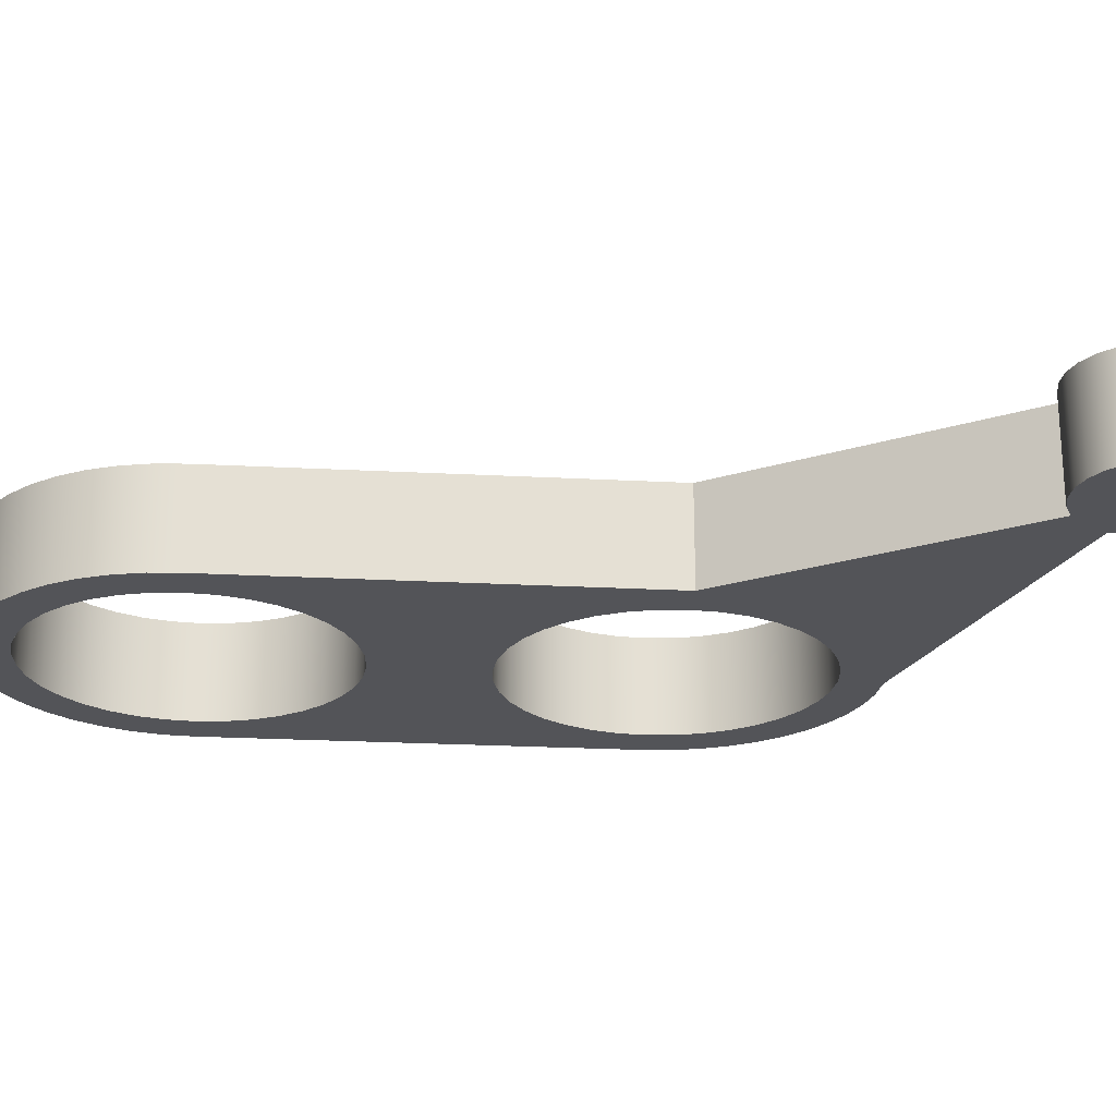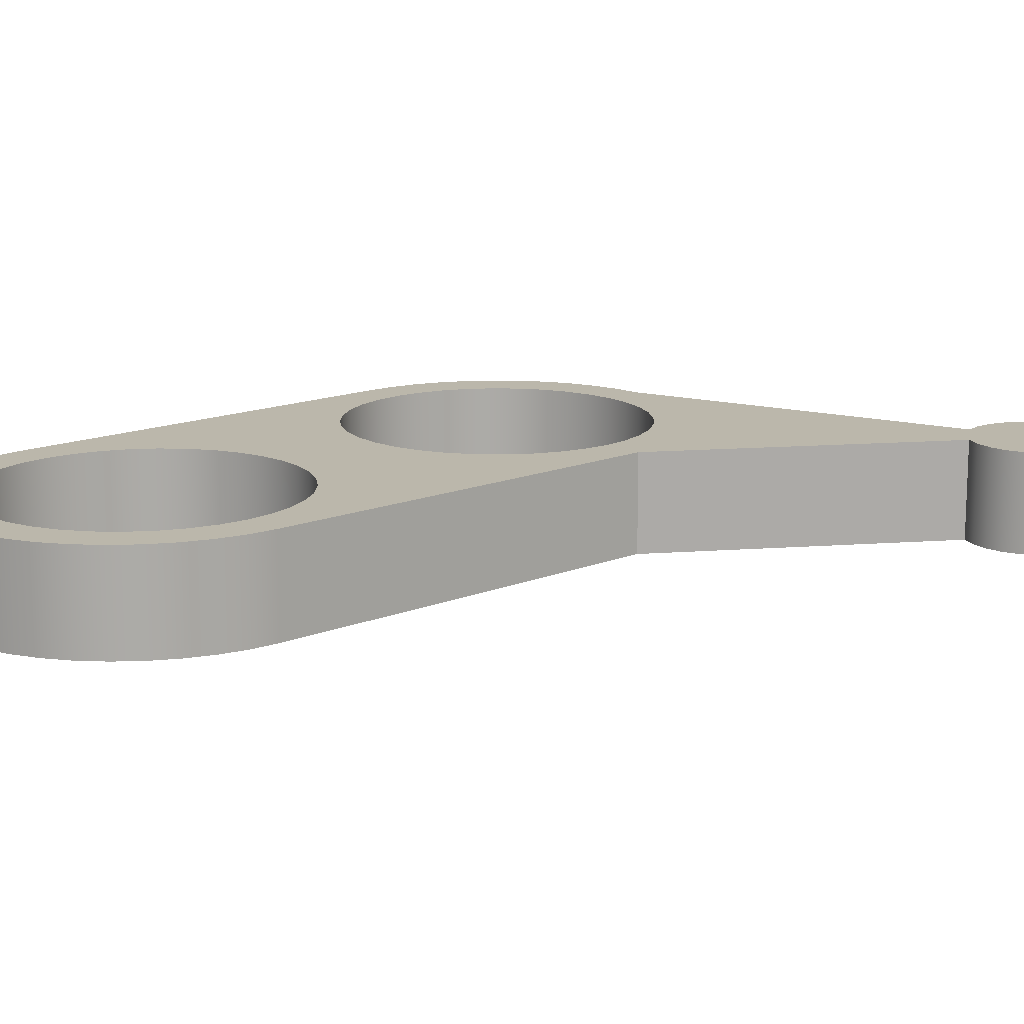
<metadata>
{"format":"obj","ext":"obj","renderer":"f3d","projection":"perspective","resolution":1024,"background":"white","views":[{"elev":-23.5,"azim":84.9,"up":"+Z"},{"elev":14.2,"azim":47.6,"up":"+Z"}]}
</metadata>
<code>
v -0.5025 3 0.7
v -0.4858 2.809 0.7
v -0.436 2.623 0.7
v -0.3548 2.449 0.7
v -0.2446 2.291 0.7
v -0.1087 2.155 0.7
v 0.04875 2.045 0.7
v 0.2229 1.964 0.7
v 0.4086 1.914 0.7
v 0.6 1.898 0.7
v 0.7914 1.914 0.7
v 0.9771 1.964 0.7
v 1.151 2.045 0.7
v 1.309 2.155 0.7
v 1.445 2.291 0.7
v 1.555 2.449 0.7
v 1.636 2.623 0.7
v 1.686 2.809 0.7
v 1.702 3 0.7
v 1.686 3.191 0.7
v 1.636 3.377 0.7
v 1.555 3.551 0.7
v 1.445 3.709 0.7
v 1.309 3.845 0.7
v 1.151 3.955 0.7
v 0.9771 4.036 0.7
v 0.7914 4.086 0.7
v 0.6 4.102 0.7
v 0.4086 4.086 0.7
v 0.2229 4.036 0.7
v 0.04875 3.955 0.7
v -0.1087 3.845 0.7
v -0.2446 3.709 0.7
v -0.3548 3.551 0.7
v -0.436 3.377 0.7
v -0.4858 3.191 0.7
v -0.5025 3 0
v -0.4858 3.191 0
v -0.436 3.377 0
v -0.3548 3.551 0
v -0.2446 3.709 0
v -0.1087 3.845 0
v 0.04875 3.955 0
v 0.2229 4.036 0
v 0.4086 4.086 0
v 0.6 4.102 0
v 0.7914 4.086 0
v 0.9771 4.036 0
v 1.151 3.955 0
v 1.309 3.845 0
v 1.445 3.709 0
v 1.555 3.551 0
v 1.636 3.377 0
v 1.686 3.191 0
v 1.702 3 0
v 1.686 2.809 0
v 1.636 2.623 0
v 1.555 2.449 0
v 1.445 2.291 0
v 1.309 2.155 0
v 1.151 2.045 0
v 0.9771 1.964 0
v 0.7914 1.914 0
v 0.6 1.898 0
v 0.4086 1.914 0
v 0.2229 1.964 0
v 0.04875 2.045 0
v -0.1087 2.155 0
v -0.2446 2.291 0
v -0.3548 2.449 0
v -0.436 2.623 0
v -0.4858 2.809 0
v -0.5025 3 0.7
v -0.5025 3 0
v -0.5025 -1.35e-16 0.7
v -0.4858 -0.1914 0.7
v -0.436 -0.3771 0.7
v -0.3548 -0.5512 0.7
v -0.2446 -0.7087 0.7
v -0.1087 -0.8446 0.7
v 0.04875 -0.9548 0.7
v 0.2229 -1.036 0.7
v 0.4086 -1.086 0.7
v 0.6 -1.102 0.7
v 0.7914 -1.086 0.7
v 0.9771 -1.036 0.7
v 1.151 -0.9548 0.7
v 1.309 -0.8446 0.7
v 1.445 -0.7087 0.7
v 1.555 -0.5512 0.7
v 1.636 -0.3771 0.7
v 1.686 -0.1914 0.7
v 1.702 0 0.7
v 1.686 0.1914 0.7
v 1.636 0.3771 0.7
v 1.555 0.5512 0.7
v 1.445 0.7087 0.7
v 1.309 0.8446 0.7
v 1.151 0.9548 0.7
v 0.9771 1.036 0.7
v 0.7914 1.086 0.7
v 0.6 1.102 0.7
v 0.4086 1.086 0.7
v 0.2229 1.036 0.7
v 0.04875 0.9548 0.7
v -0.1087 0.8446 0.7
v -0.2446 0.7087 0.7
v -0.3548 0.5512 0.7
v -0.436 0.3771 0.7
v -0.4858 0.1914 0.7
v -0.5025 -1.35e-16 0
v -0.4858 0.1914 0
v -0.436 0.3771 0
v -0.3548 0.5512 0
v -0.2446 0.7087 0
v -0.1087 0.8446 0
v 0.04875 0.9548 0
v 0.2229 1.036 0
v 0.4086 1.086 0
v 0.6 1.102 0
v 0.7914 1.086 0
v 0.9771 1.036 0
v 1.151 0.9548 0
v 1.309 0.8446 0
v 1.445 0.7087 0
v 1.555 0.5512 0
v 1.636 0.3771 0
v 1.686 0.1914 0
v 1.702 0 0
v 1.686 -0.1914 0
v 1.636 -0.3771 0
v 1.555 -0.5512 0
v 1.445 -0.7087 0
v 1.309 -0.8446 0
v 1.151 -0.9548 0
v 0.9771 -1.036 0
v 0.7914 -1.086 0
v 0.6 -1.102 0
v 0.4086 -1.086 0
v 0.2229 -1.036 0
v 0.04875 -0.9548 0
v -0.1087 -0.8446 0
v -0.2446 -0.7087 0
v -0.3548 -0.5512 0
v -0.436 -0.3771 0
v -0.4858 -0.1914 0
v -0.5025 -1.35e-16 0.7
v -0.5025 -1.35e-16 0
v 2 0 0
v 2 3 0
v 2 3 0.7
v 2 0 0.7
v -0.8 1.715e-16 0
v -0.7844 -0.2087 0
v -0.7378 -0.4127 0
v -0.6614 -0.6074 0
v -0.5567 -0.7886 0
v -0.4263 -0.9522 0
v -0.2729 -1.095 0
v -0.1 -1.212 0
v 0.08852 -1.303 0
v 0.2885 -1.365 0
v 0.4954 -1.396 0
v 0.7046 -1.396 0
v 0.9115 -1.365 0
v 1.111 -1.303 0
v 1.3 -1.212 0
v 1.473 -1.095 0
v 1.626 -0.9522 0
v 1.757 -0.7886 0
v 1.861 -0.6074 0
v 1.938 -0.4127 0
v 1.984 -0.2087 0
v 2 0 0
v 2 0 0.7
v 1.984 -0.2087 0.7
v 1.938 -0.4127 0.7
v 1.861 -0.6074 0.7
v 1.757 -0.7886 0.7
v 1.626 -0.9522 0.7
v 1.473 -1.095 0.7
v 1.3 -1.212 0.7
v 1.111 -1.303 0.7
v 0.9115 -1.365 0.7
v 0.7046 -1.396 0.7
v 0.4954 -1.396 0.7
v 0.2885 -1.365 0.7
v 0.08852 -1.303 0.7
v -0.1 -1.212 0.7
v -0.2729 -1.095 0.7
v -0.4263 -0.9522 0.7
v -0.5567 -0.7886 0.7
v -0.6614 -0.6074 0.7
v -0.7378 -0.4127 0.7
v -0.7844 -0.2087 0.7
v -0.8 1.715e-16 0.7
v -0.8 3 0
v -0.8 1.715e-16 0
v -0.8 1.715e-16 0.7
v -0.8 3 0.7
v 0.5871 4.4 0
v 0.3892 4.384 0
v 0.1955 4.34 0
v 0.009921 4.27 0
v -0.1638 4.173 0
v -0.3221 4.053 0
v -0.4619 3.912 0
v -0.5803 3.753 0
v -0.6749 3.578 0
v -0.7439 3.392 0
v -0.7859 3.198 0
v -0.8 3 0
v -0.8 3 0.7
v -0.7859 3.198 0.7
v -0.7439 3.392 0.7
v -0.6749 3.578 0.7
v -0.5803 3.753 0.7
v -0.4619 3.912 0.7
v -0.3221 4.053 0.7
v -0.1638 4.173 0.7
v 0.009921 4.27 0.7
v 0.1955 4.34 0.7
v 0.3892 4.384 0.7
v 0.5871 4.4 0.7
v 3.042 5.189 0
v 0.5871 4.4 0
v 0.5871 4.4 0.7
v 3.042 5.189 0.7
v 3.246 4.923 0
v 3.361 4.868 0
v 3.485 4.843 0
v 3.612 4.851 0
v 3.733 4.891 0
v 3.839 4.959 0
v 3.926 5.052 0
v 3.986 5.164 0
v 4.015 5.287 0
v 4.013 5.414 0
v 3.979 5.536 0
v 3.915 5.646 0
v 3.826 5.736 0
v 3.717 5.801 0
v 3.595 5.836 0
v 3.468 5.84 0
v 3.345 5.811 0
v 3.232 5.752 0
v 3.138 5.667 0
v 3.069 5.561 0
v 3.028 5.441 0
v 3.019 5.314 0
v 3.042 5.189 0
v 3.042 5.189 0.7
v 3.019 5.314 0.7
v 3.028 5.441 0.7
v 3.069 5.561 0.7
v 3.138 5.667 0.7
v 3.232 5.752 0.7
v 3.345 5.811 0.7
v 3.468 5.84 0.7
v 3.595 5.836 0.7
v 3.717 5.801 0.7
v 3.826 5.736 0.7
v 3.915 5.646 0.7
v 3.979 5.536 0.7
v 4.013 5.414 0.7
v 4.015 5.287 0.7
v 3.986 5.164 0.7
v 3.926 5.052 0.7
v 3.839 4.959 0.7
v 3.733 4.891 0.7
v 3.612 4.851 0.7
v 3.485 4.843 0.7
v 3.361 4.868 0.7
v 3.246 4.923 0.7
v 2 3 0
v 3.246 4.923 0
v 3.246 4.923 0.7
v 2 3 0.7
v -0.5025 -1.35e-16 0.7
v -0.4858 0.1914 0.7
v -0.436 0.3771 0.7
v -0.3548 0.5512 0.7
v -0.2446 0.7087 0.7
v -0.1087 0.8446 0.7
v 0.04875 0.9548 0.7
v 0.2229 1.036 0.7
v 0.4086 1.086 0.7
v 0.6 1.102 0.7
v 0.7914 1.086 0.7
v 0.9771 1.036 0.7
v 1.151 0.9548 0.7
v 1.309 0.8446 0.7
v 1.445 0.7087 0.7
v 1.555 0.5512 0.7
v 1.636 0.3771 0.7
v 1.686 0.1914 0.7
v 1.702 0 0.7
v 1.686 -0.1914 0.7
v 1.636 -0.3771 0.7
v 1.555 -0.5512 0.7
v 1.445 -0.7087 0.7
v 1.309 -0.8446 0.7
v 1.151 -0.9548 0.7
v 0.9771 -1.036 0.7
v 0.7914 -1.086 0.7
v 0.6 -1.102 0.7
v 0.4086 -1.086 0.7
v 0.2229 -1.036 0.7
v 0.04875 -0.9548 0.7
v -0.1087 -0.8446 0.7
v -0.2446 -0.7087 0.7
v -0.3548 -0.5512 0.7
v -0.436 -0.3771 0.7
v -0.4858 -0.1914 0.7
v -0.5025 3 0.7
v -0.4858 3.191 0.7
v -0.436 3.377 0.7
v -0.3548 3.551 0.7
v -0.2446 3.709 0.7
v -0.1087 3.845 0.7
v 0.04875 3.955 0.7
v 0.2229 4.036 0.7
v 0.4086 4.086 0.7
v 0.6 4.102 0.7
v 0.7914 4.086 0.7
v 0.9771 4.036 0.7
v 1.151 3.955 0.7
v 1.309 3.845 0.7
v 1.445 3.709 0.7
v 1.555 3.551 0.7
v 1.636 3.377 0.7
v 1.686 3.191 0.7
v 1.702 3 0.7
v 1.686 2.809 0.7
v 1.636 2.623 0.7
v 1.555 2.449 0.7
v 1.445 2.291 0.7
v 1.309 2.155 0.7
v 1.151 2.045 0.7
v 0.9771 1.964 0.7
v 0.7914 1.914 0.7
v 0.6 1.898 0.7
v 0.4086 1.914 0.7
v 0.2229 1.964 0.7
v 0.04875 2.045 0.7
v -0.1087 2.155 0.7
v -0.2446 2.291 0.7
v -0.3548 2.449 0.7
v -0.436 2.623 0.7
v -0.4858 2.809 0.7
v 2 3 0.7
v 3.246 4.923 0.7
v 3.361 4.868 0.7
v 3.485 4.843 0.7
v 3.612 4.851 0.7
v 3.733 4.891 0.7
v 3.839 4.959 0.7
v 3.926 5.052 0.7
v 3.986 5.164 0.7
v 4.015 5.287 0.7
v 4.013 5.414 0.7
v 3.979 5.536 0.7
v 3.915 5.646 0.7
v 3.826 5.736 0.7
v 3.717 5.801 0.7
v 3.595 5.836 0.7
v 3.468 5.84 0.7
v 3.345 5.811 0.7
v 3.232 5.752 0.7
v 3.138 5.667 0.7
v 3.069 5.561 0.7
v 3.028 5.441 0.7
v 3.019 5.314 0.7
v 3.042 5.189 0.7
v 0.5871 4.4 0.7
v 0.3892 4.384 0.7
v 0.1955 4.34 0.7
v 0.009921 4.27 0.7
v -0.1638 4.173 0.7
v -0.3221 4.053 0.7
v -0.4619 3.912 0.7
v -0.5803 3.753 0.7
v -0.6749 3.578 0.7
v -0.7439 3.392 0.7
v -0.7859 3.198 0.7
v -0.8 3 0.7
v -0.8 1.715e-16 0.7
v -0.7844 -0.2087 0.7
v -0.7378 -0.4127 0.7
v -0.6614 -0.6074 0.7
v -0.5567 -0.7886 0.7
v -0.4263 -0.9522 0.7
v -0.2729 -1.095 0.7
v -0.1 -1.212 0.7
v 0.08852 -1.303 0.7
v 0.2885 -1.365 0.7
v 0.4954 -1.396 0.7
v 0.7046 -1.396 0.7
v 0.9115 -1.365 0.7
v 1.111 -1.303 0.7
v 1.3 -1.212 0.7
v 1.473 -1.095 0.7
v 1.626 -0.9522 0.7
v 1.757 -0.7886 0.7
v 1.861 -0.6074 0.7
v 1.938 -0.4127 0.7
v 1.984 -0.2087 0.7
v 2 0 0.7
v -0.5025 -1.35e-16 0
v -0.4858 -0.1914 0
v -0.436 -0.3771 0
v -0.3548 -0.5512 0
v -0.2446 -0.7087 0
v -0.1087 -0.8446 0
v 0.04875 -0.9548 0
v 0.2229 -1.036 0
v 0.4086 -1.086 0
v 0.6 -1.102 0
v 0.7914 -1.086 0
v 0.9771 -1.036 0
v 1.151 -0.9548 0
v 1.309 -0.8446 0
v 1.445 -0.7087 0
v 1.555 -0.5512 0
v 1.636 -0.3771 0
v 1.686 -0.1914 0
v 1.702 0 0
v 1.686 0.1914 0
v 1.636 0.3771 0
v 1.555 0.5512 0
v 1.445 0.7087 0
v 1.309 0.8446 0
v 1.151 0.9548 0
v 0.9771 1.036 0
v 0.7914 1.086 0
v 0.6 1.102 0
v 0.4086 1.086 0
v 0.2229 1.036 0
v 0.04875 0.9548 0
v -0.1087 0.8446 0
v -0.2446 0.7087 0
v -0.3548 0.5512 0
v -0.436 0.3771 0
v -0.4858 0.1914 0
v -0.5025 3 0
v -0.4858 2.809 0
v -0.436 2.623 0
v -0.3548 2.449 0
v -0.2446 2.291 0
v -0.1087 2.155 0
v 0.04875 2.045 0
v 0.2229 1.964 0
v 0.4086 1.914 0
v 0.6 1.898 0
v 0.7914 1.914 0
v 0.9771 1.964 0
v 1.151 2.045 0
v 1.309 2.155 0
v 1.445 2.291 0
v 1.555 2.449 0
v 1.636 2.623 0
v 1.686 2.809 0
v 1.702 3 0
v 1.686 3.191 0
v 1.636 3.377 0
v 1.555 3.551 0
v 1.445 3.709 0
v 1.309 3.845 0
v 1.151 3.955 0
v 0.9771 4.036 0
v 0.7914 4.086 0
v 0.6 4.102 0
v 0.4086 4.086 0
v 0.2229 4.036 0
v 0.04875 3.955 0
v -0.1087 3.845 0
v -0.2446 3.709 0
v -0.3548 3.551 0
v -0.436 3.377 0
v -0.4858 3.191 0
v 3.246 4.923 0
v 2 3 0
v 2 0 0
v 1.984 -0.2087 0
v 1.938 -0.4127 0
v 1.861 -0.6074 0
v 1.757 -0.7886 0
v 1.626 -0.9522 0
v 1.473 -1.095 0
v 1.3 -1.212 0
v 1.111 -1.303 0
v 0.9115 -1.365 0
v 0.7046 -1.396 0
v 0.4954 -1.396 0
v 0.2885 -1.365 0
v 0.08852 -1.303 0
v -0.1 -1.212 0
v -0.2729 -1.095 0
v -0.4263 -0.9522 0
v -0.5567 -0.7886 0
v -0.6614 -0.6074 0
v -0.7378 -0.4127 0
v -0.7844 -0.2087 0
v -0.8 1.715e-16 0
v -0.8 3 0
v -0.7859 3.198 0
v -0.7439 3.392 0
v -0.6749 3.578 0
v -0.5803 3.753 0
v -0.4619 3.912 0
v -0.3221 4.053 0
v -0.1638 4.173 0
v 0.009921 4.27 0
v 0.1955 4.34 0
v 0.3892 4.384 0
v 0.5871 4.4 0
v 3.042 5.189 0
v 3.019 5.314 0
v 3.028 5.441 0
v 3.069 5.561 0
v 3.138 5.667 0
v 3.232 5.752 0
v 3.345 5.811 0
v 3.468 5.84 0
v 3.595 5.836 0
v 3.717 5.801 0
v 3.826 5.736 0
v 3.915 5.646 0
v 3.979 5.536 0
v 4.013 5.414 0
v 4.015 5.287 0
v 3.986 5.164 0
v 3.926 5.052 0
v 3.839 4.959 0
v 3.733 4.891 0
v 3.612 4.851 0
v 3.485 4.843 0
v 3.361 4.868 0
g b129721d-e314-11ea-be6c-54bf646e7e1f
f 2 72 1
f 1 72 74
f 73 37 36
f 36 37 38
f 36 38 35
f 35 38 39
f 35 39 34
f 34 39 40
f 34 40 33
f 33 40 41
f 33 41 32
f 32 41 42
f 32 42 31
f 31 42 43
f 31 43 30
f 30 43 44
f 30 44 29
f 29 44 45
f 29 45 28
f 28 45 46
f 28 46 27
f 27 46 47
f 27 47 26
f 26 47 48
f 26 48 25
f 25 48 49
f 25 49 24
f 24 49 50
f 24 50 23
f 23 50 51
f 23 51 22
f 22 51 52
f 22 52 21
f 21 52 53
f 21 53 20
f 20 53 54
f 20 54 19
f 19 54 55
f 19 55 18
f 18 55 56
f 18 56 17
f 17 56 57
f 17 57 16
f 16 57 58
f 16 58 15
f 15 58 59
f 15 59 14
f 14 59 60
f 14 60 13
f 13 60 61
f 13 61 12
f 12 61 62
f 12 62 11
f 11 62 63
f 11 63 10
f 10 63 64
f 10 64 9
f 9 64 65
f 9 65 8
f 8 65 66
f 8 66 7
f 7 66 67
f 7 67 6
f 6 67 68
f 6 68 5
f 5 68 69
f 5 69 4
f 4 69 70
f 4 70 3
f 3 70 71
f 3 71 2
f 2 71 72
g b1299936-e314-11ea-99bc-54bf646e7e1f
f 76 146 75
f 75 146 148
f 147 111 110
f 110 111 112
f 110 112 109
f 109 112 113
f 109 113 108
f 108 113 114
f 108 114 107
f 107 114 115
f 107 115 106
f 106 115 116
f 106 116 105
f 105 116 117
f 105 117 104
f 104 117 118
f 104 118 103
f 103 118 119
f 103 119 102
f 102 119 120
f 102 120 101
f 101 120 121
f 101 121 100
f 100 121 122
f 100 122 99
f 99 122 123
f 99 123 98
f 98 123 124
f 98 124 97
f 97 124 125
f 97 125 96
f 96 125 126
f 96 126 95
f 95 126 127
f 95 127 94
f 94 127 128
f 94 128 93
f 93 128 129
f 93 129 92
f 92 129 130
f 92 130 91
f 91 130 131
f 91 131 90
f 90 131 132
f 90 132 89
f 89 132 133
f 89 133 88
f 88 133 134
f 88 134 87
f 87 134 135
f 87 135 86
f 86 135 136
f 86 136 85
f 85 136 137
f 85 137 84
f 84 137 138
f 84 138 83
f 83 138 139
f 83 139 82
f 82 139 140
f 82 140 81
f 81 140 141
f 81 141 80
f 80 141 142
f 80 142 79
f 79 142 143
f 79 143 78
f 78 143 144
f 78 144 77
f 77 144 145
f 77 145 76
f 76 145 146
g b129e73a-e314-11ea-8fcd-54bf646e7e1f
f 149 150 152
f 152 150 151
g b12a0e66-e314-11ea-aff7-54bf646e7e1f
f 196 153 195
f 195 153 154
f 195 154 194
f 194 154 155
f 194 155 193
f 193 155 156
f 193 156 192
f 192 156 157
f 192 157 191
f 191 157 158
f 191 158 190
f 190 158 159
f 190 159 189
f 189 159 160
f 189 160 188
f 188 160 161
f 188 161 187
f 187 161 162
f 187 162 186
f 186 162 163
f 186 163 185
f 185 163 164
f 185 164 184
f 184 164 165
f 184 165 183
f 183 165 166
f 183 166 182
f 182 166 167
f 182 167 181
f 181 167 168
f 181 168 180
f 180 168 169
f 180 169 179
f 179 169 170
f 179 170 178
f 178 170 171
f 178 171 177
f 177 171 172
f 177 172 176
f 176 172 173
f 176 173 175
f 175 173 174
g b12a356c-e314-11ea-a222-54bf646e7e1f
f 197 198 200
f 200 198 199
g b12a5c70-e314-11ea-a3b6-54bf646e7e1f
f 224 201 223
f 223 201 202
f 223 202 203
f 223 203 222
f 222 203 204
f 222 204 221
f 221 204 205
f 221 205 220
f 220 205 206
f 220 206 219
f 219 206 207
f 219 207 218
f 218 207 208
f 218 208 217
f 217 208 209
f 217 209 216
f 216 209 210
f 216 210 215
f 215 210 211
f 215 211 214
f 214 211 213
f 213 211 212
g b12aaaa6-e314-11ea-93af-54bf646e7e1f
f 225 226 228
f 228 226 227
g b12ad192-e314-11ea-9da2-54bf646e7e1f
f 274 229 273
f 273 229 230
f 273 230 272
f 272 230 231
f 272 231 271
f 271 231 232
f 271 232 270
f 270 232 233
f 270 233 269
f 269 233 234
f 269 234 268
f 268 234 235
f 268 235 267
f 267 235 236
f 267 236 266
f 266 236 237
f 266 237 265
f 265 237 238
f 265 238 264
f 264 238 239
f 264 239 263
f 263 239 240
f 263 240 262
f 262 240 241
f 262 241 261
f 261 241 242
f 261 242 260
f 260 242 243
f 260 243 259
f 259 243 244
f 259 244 258
f 258 244 245
f 258 245 257
f 257 245 246
f 257 246 256
f 256 246 247
f 256 247 255
f 255 247 248
f 255 248 254
f 254 248 249
f 254 249 253
f 253 249 250
f 253 250 252
f 252 250 251
g b12b1fcc-e314-11ea-9cfa-54bf646e7e1f
f 275 276 278
f 278 276 277
g b12b6e0a-e314-11ea-8413-54bf646e7e1f
f 280 387 279
f 279 387 388
f 279 388 314
f 314 388 389
f 314 389 313
f 313 389 390
f 313 390 391
f 280 281 387
f 387 281 282
f 387 282 348
f 348 282 283
f 348 283 347
f 347 283 346
f 346 283 284
f 346 284 345
f 345 284 285
f 345 285 344
f 344 285 286
f 344 286 343
f 343 286 287
f 343 287 342
f 342 287 288
f 342 288 289
f 342 289 341
f 341 289 290
f 341 290 340
f 340 290 291
f 340 291 339
f 339 291 292
f 339 292 338
f 338 292 293
f 338 293 337
f 337 293 336
f 336 293 294
f 336 294 408
f 408 294 295
f 408 295 296
f 296 297 408
f 408 297 407
f 407 297 298
f 407 298 406
f 406 298 299
f 406 299 405
f 405 299 404
f 404 299 300
f 404 300 403
f 403 300 301
f 403 301 402
f 402 301 302
f 402 302 401
f 401 302 303
f 401 303 400
f 400 303 304
f 400 304 399
f 399 304 305
f 399 305 398
f 398 305 306
f 398 306 397
f 397 306 307
f 397 307 396
f 396 307 308
f 396 308 395
f 395 308 309
f 395 309 394
f 394 309 310
f 394 310 393
f 393 310 311
f 393 311 392
f 392 311 312
f 392 312 391
f 391 312 313
f 316 385 315
f 315 385 386
f 315 386 350
f 350 386 349
f 349 386 348
f 348 386 387
f 385 316 384
f 384 316 317
f 384 317 383
f 383 317 382
f 382 317 318
f 382 318 381
f 381 318 319
f 381 319 380
f 380 319 320
f 380 320 379
f 379 320 321
f 379 321 378
f 378 321 322
f 378 322 377
f 377 322 323
f 377 323 376
f 376 323 375
f 375 323 324
f 375 324 325
f 325 326 375
f 375 326 327
f 375 327 374
f 374 327 328
f 374 328 329
f 329 330 374
f 374 330 351
f 374 351 352
f 330 331 351
f 351 331 332
f 351 332 333
f 333 334 351
f 351 334 335
f 351 335 336
f 353 368 352
f 352 368 369
f 352 369 370
f 368 353 367
f 367 353 354
f 367 354 366
f 366 354 355
f 366 355 365
f 365 355 356
f 365 356 364
f 364 356 357
f 364 357 363
f 363 357 358
f 363 358 362
f 362 358 359
f 362 359 361
f 361 359 360
f 370 371 352
f 352 371 372
f 352 372 373
f 373 374 352
f 408 351 336
g b12bbc1c-e314-11ea-8b0a-54bf646e7e1f
f 410 503 409
f 409 503 504
f 409 504 444
f 444 504 443
f 443 504 442
f 442 504 448
f 442 448 441
f 441 448 449
f 441 449 450
f 503 410 502
f 502 410 411
f 502 411 501
f 501 411 500
f 500 411 412
f 500 412 499
f 499 412 413
f 499 413 498
f 498 413 414
f 498 414 497
f 497 414 415
f 497 415 496
f 496 415 416
f 496 416 495
f 495 416 417
f 495 417 494
f 494 417 418
f 494 418 493
f 493 418 419
f 493 419 492
f 492 419 420
f 492 420 491
f 491 420 421
f 491 421 490
f 490 421 422
f 490 422 489
f 489 422 423
f 489 423 488
f 488 423 424
f 488 424 487
f 487 424 425
f 487 425 486
f 486 425 485
f 485 425 426
f 485 426 484
f 484 426 427
f 484 427 483
f 483 427 428
f 483 428 429
f 429 430 483
f 483 430 460
f 483 460 482
f 482 460 461
f 482 461 462
f 430 431 460
f 460 431 459
f 459 431 458
f 458 431 432
f 458 432 457
f 457 432 433
f 457 433 456
f 456 433 434
f 456 434 455
f 455 434 435
f 455 435 454
f 454 435 436
f 454 436 437
f 454 437 453
f 453 437 438
f 453 438 452
f 452 438 439
f 452 439 451
f 451 439 440
f 451 440 450
f 450 440 441
f 446 505 445
f 445 505 506
f 445 506 480
f 480 506 507
f 480 507 479
f 479 507 508
f 479 508 509
f 446 447 505
f 505 447 448
f 505 448 504
f 462 463 482
f 482 463 464
f 482 464 465
f 465 466 482
f 482 466 517
f 482 517 481
f 481 517 518
f 481 518 519
f 466 467 517
f 517 467 468
f 517 468 469
f 517 469 516
f 516 469 470
f 516 470 471
f 471 472 516
f 516 472 473
f 516 473 515
f 515 473 514
f 514 473 474
f 514 474 513
f 513 474 475
f 513 475 512
f 512 475 476
f 512 476 511
f 511 476 477
f 511 477 510
f 510 477 478
f 510 478 509
f 509 478 479
f 519 520 481
f 481 520 521
f 481 521 522
f 522 523 481
f 481 523 538
f 538 523 524
f 538 524 537
f 537 524 525
f 537 525 536
f 536 525 526
f 536 526 535
f 535 526 527
f 535 527 534
f 534 527 528
f 534 528 533
f 533 528 529
f 533 529 532
f 532 529 530
f 532 530 531

</code>
